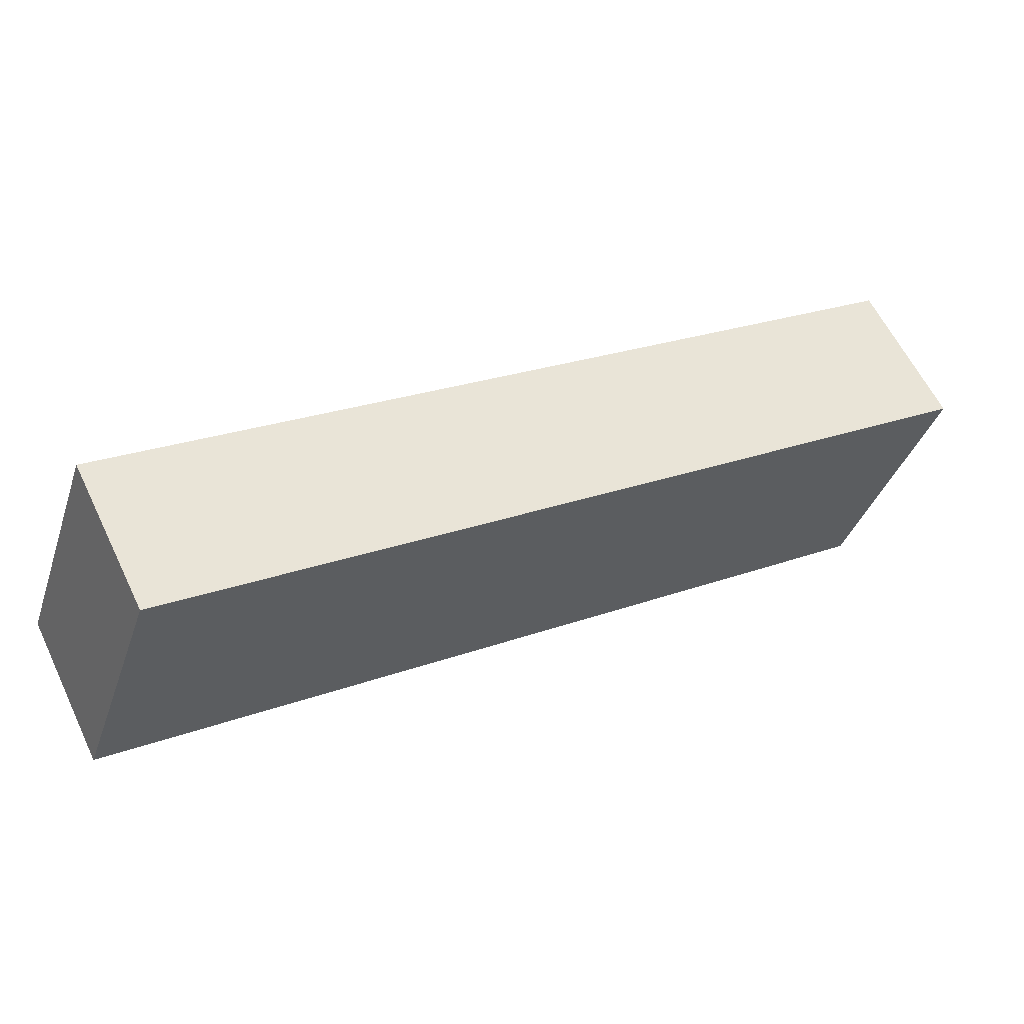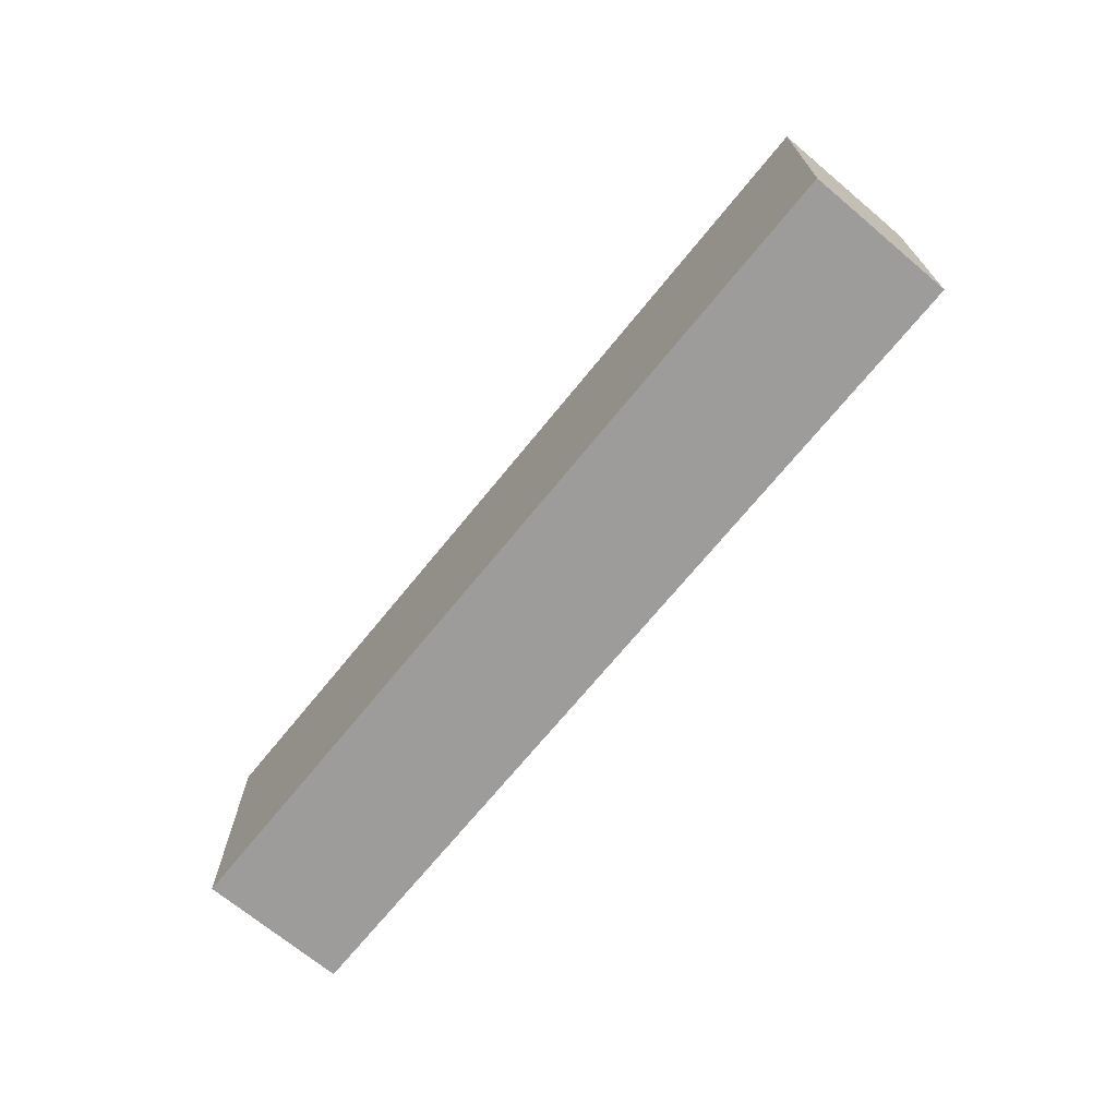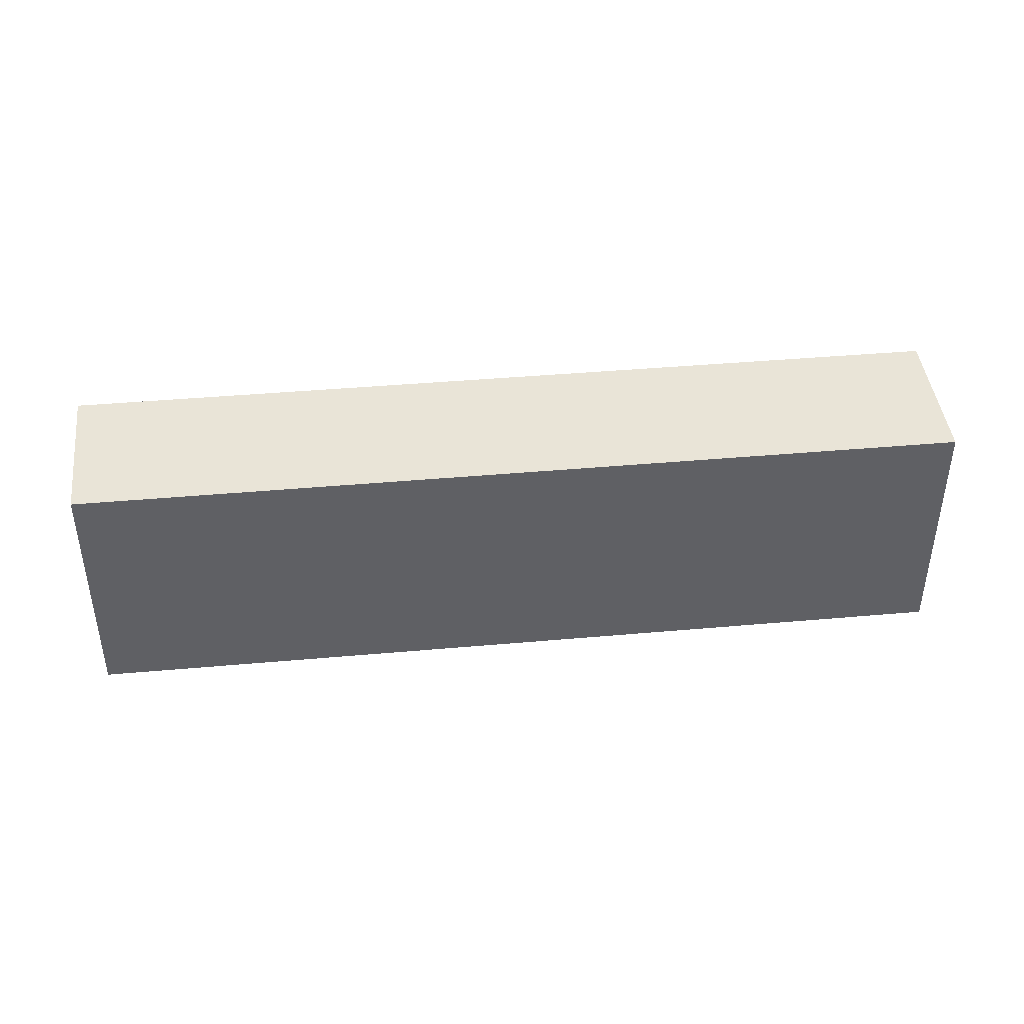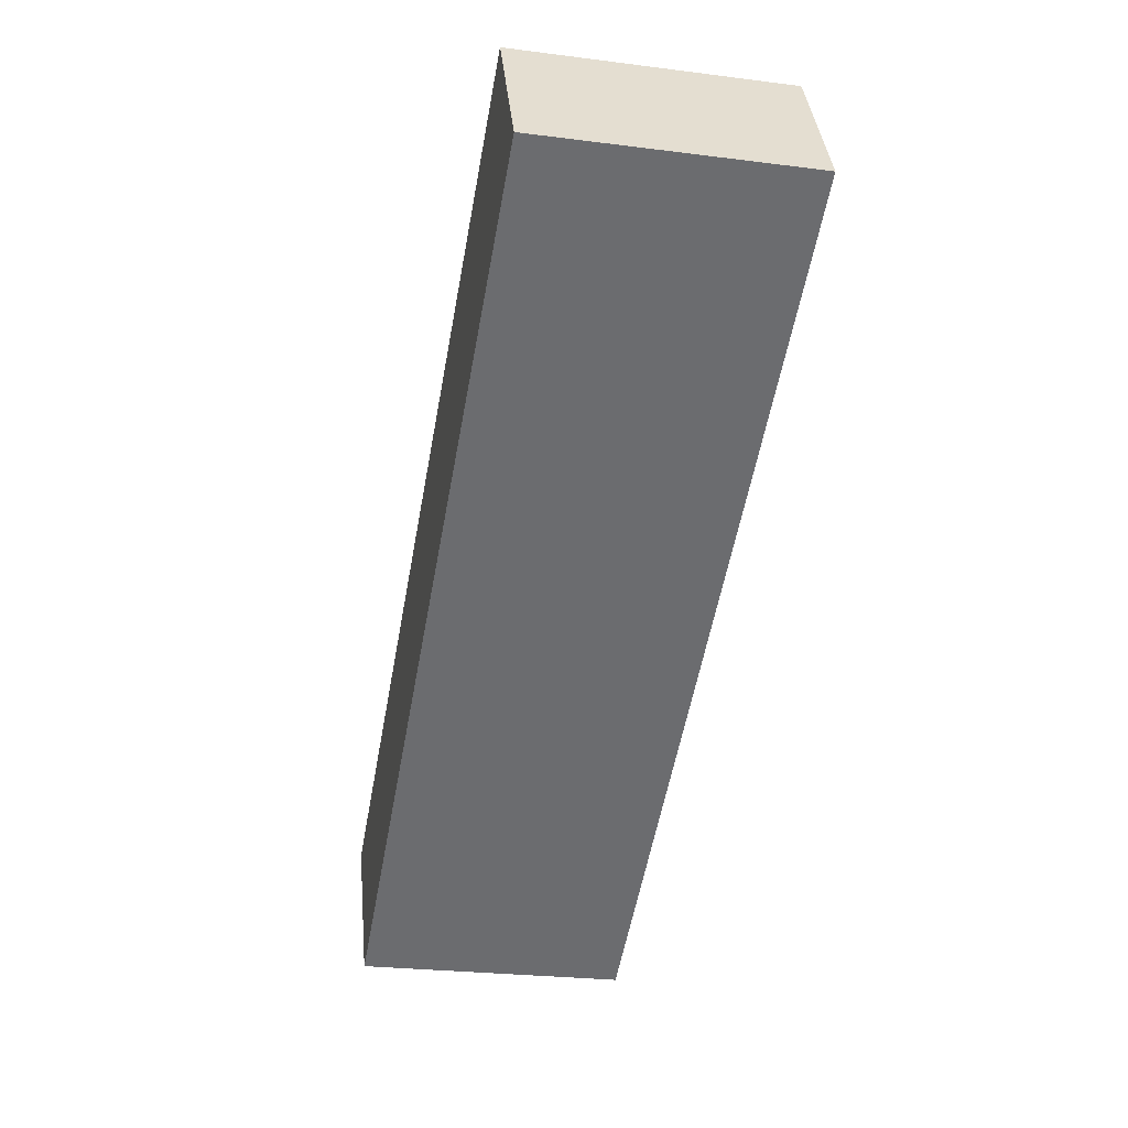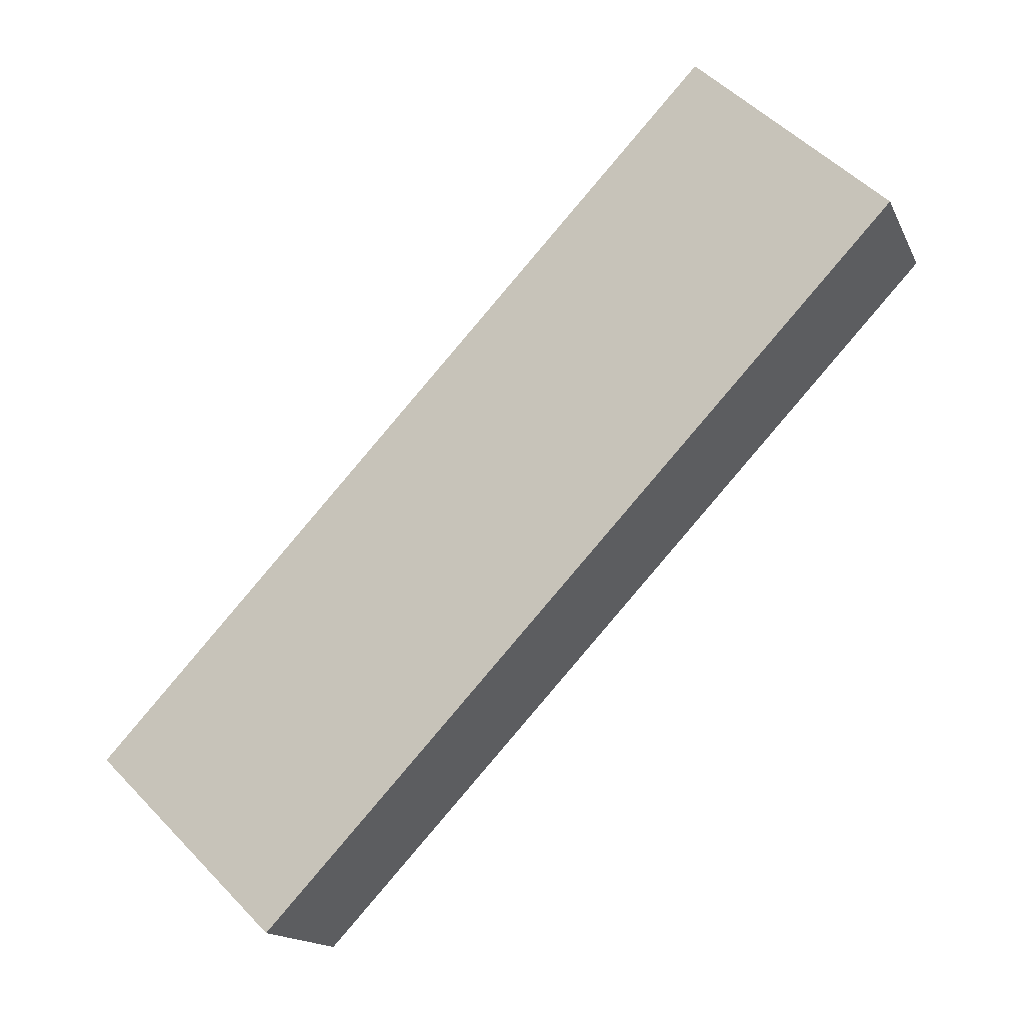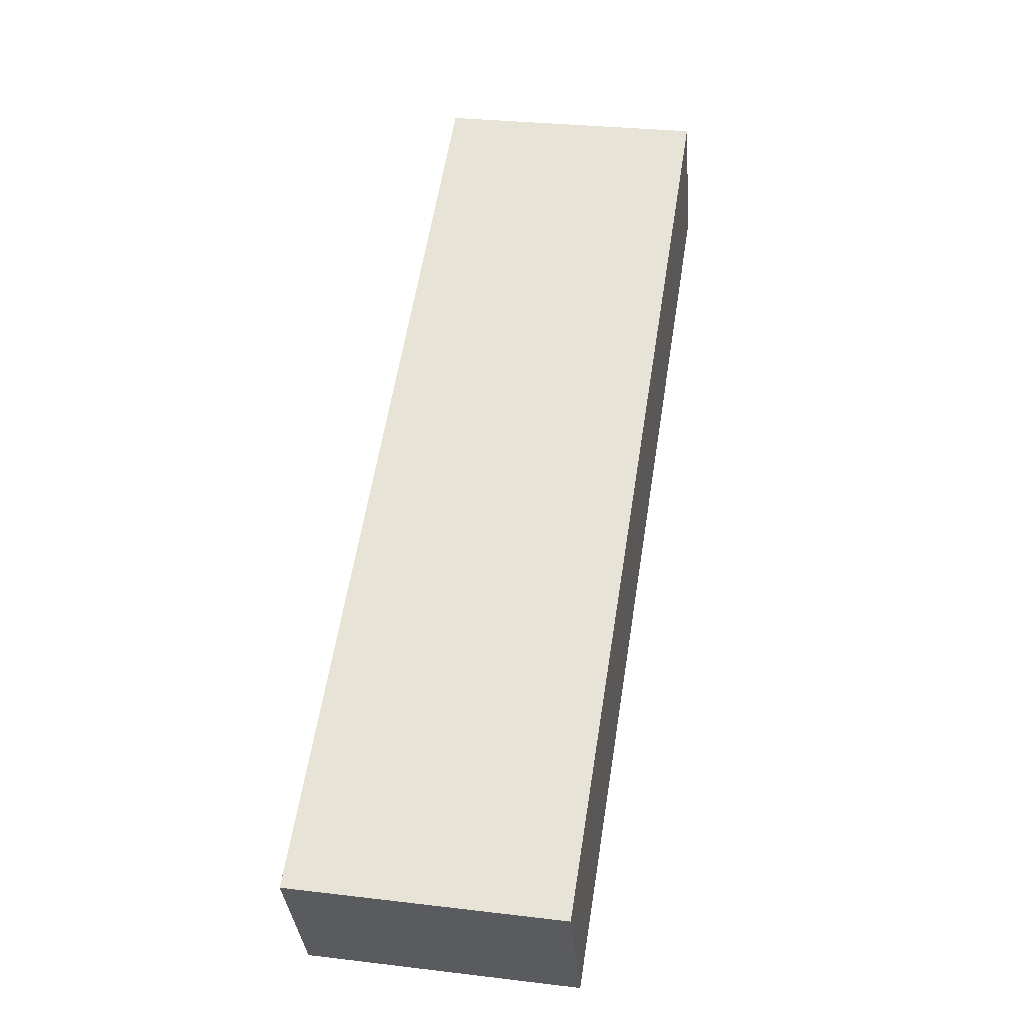
<metadata>
{"format":"obj","ext":"obj","renderer":"f3d","projection":"perspective","resolution":1024,"background":"white","views":[{"elev":-37.5,"azim":-17.8,"up":"+Z"},{"elev":-70.3,"azim":-157.2,"up":"+Y"},{"elev":43.3,"azim":-34.0,"up":"+Y"},{"elev":-25.7,"azim":78.5,"up":"+Z"},{"elev":53.8,"azim":-42.8,"up":"+Z"},{"elev":29.4,"azim":-80.0,"up":"+Z"}]}
</metadata>
<code>
v  50.72 -1.65e-15 26.94
v  55.47 -1.131e-15 18.47
v  50.98 -1.658e-15 27.08
v  47.48 -1.545e-15 25.22
v  45.71 -1.487e-15 24.29
v  43.13 -1.403e-15 22.91
v  41.36 -1.345e-15 21.97
v  34.89 -1.135e-15 18.54
v  33.08 -1.076e-15 17.57
v  30.49 -9.919e-16 16.2
v  28.68 -9.33e-16 15.24
v  22.21 -7.225e-16 11.8
v  20.44 -6.65e-16 10.86
v  17.86 -5.808e-16 9.486
v  16.09 -5.234e-16 8.547
v  9.619 -3.129e-16 5.109
v  7.851 -2.553e-16 4.17
v  5.263 -1.712e-16 2.796
v  3.498 -1.137e-16 1.857
v  0.2624 -8.49e-18 0.1386
v  0 0 0
v  4.483 5.364e-16 -8.76
v  17.86 16.21 9.485
v  20.44 16.21 10.86
v  22.21 16.21 11.8
v  28.68 16.21 15.24
v  30.49 16.21 16.2
v  33.08 16.21 17.57
v  34.89 16.21 18.53
v  41.36 16.21 21.97
v  43.13 16.21 22.91
v  45.71 16.21 24.29
v  47.48 16.21 25.22
v  50.72 16.21 26.94
v  50.98 16.21 27.08
v  55.47 16.21 18.47
v  4.484 16.21 -8.761
v  0.0003469 16.21 -0.0005126
v  0.2627 16.21 0.1381
v  3.499 16.21 1.857
v  5.264 16.21 2.795
v  7.851 16.21 4.169
v  9.619 16.21 5.109
v  16.09 16.21 8.546
g defaultobject
f 1 2 3
f 2 1 4
f 2 4 5
f 2 5 6
f 2 6 7
f 2 7 8
f 2 8 9
f 2 9 10
f 2 10 11
f 2 11 12
f 2 12 13
f 2 13 14
f 2 14 15
f 2 15 16
f 2 16 17
f 2 17 18
f 2 18 19
f 2 19 20
f 2 20 21
f 2 21 22
f 23 13 24
f 13 23 14
f 24 12 25
f 12 24 13
f 25 11 26
f 11 25 12
f 26 10 27
f 10 26 11
f 27 9 28
f 9 27 10
f 28 8 29
f 8 28 9
f 29 7 30
f 7 29 8
f 30 6 31
f 6 30 7
f 31 5 32
f 5 31 6
f 32 4 33
f 4 32 5
f 33 1 34
f 1 33 4
f 34 3 35
f 3 34 1
f 35 2 36
f 2 35 3
f 37 2 22
f 2 37 36
f 38 22 21
f 22 38 37
f 38 20 39
f 20 38 21
f 39 19 40
f 19 39 20
f 40 18 41
f 18 40 19
f 41 17 42
f 17 41 18
f 42 16 43
f 16 42 17
f 43 15 44
f 15 43 16
f 44 14 23
f 14 44 15
f 38 36 37
f 36 38 39
f 36 39 40
f 36 40 41
f 36 41 42
f 36 42 43
f 36 43 44
f 36 44 23
f 36 23 24
f 36 24 25
f 36 25 26
f 36 26 27
f 36 27 28
f 36 28 29
f 36 29 30
f 36 30 31
f 36 31 32
f 36 32 33
f 36 33 34
f 36 34 35

</code>
